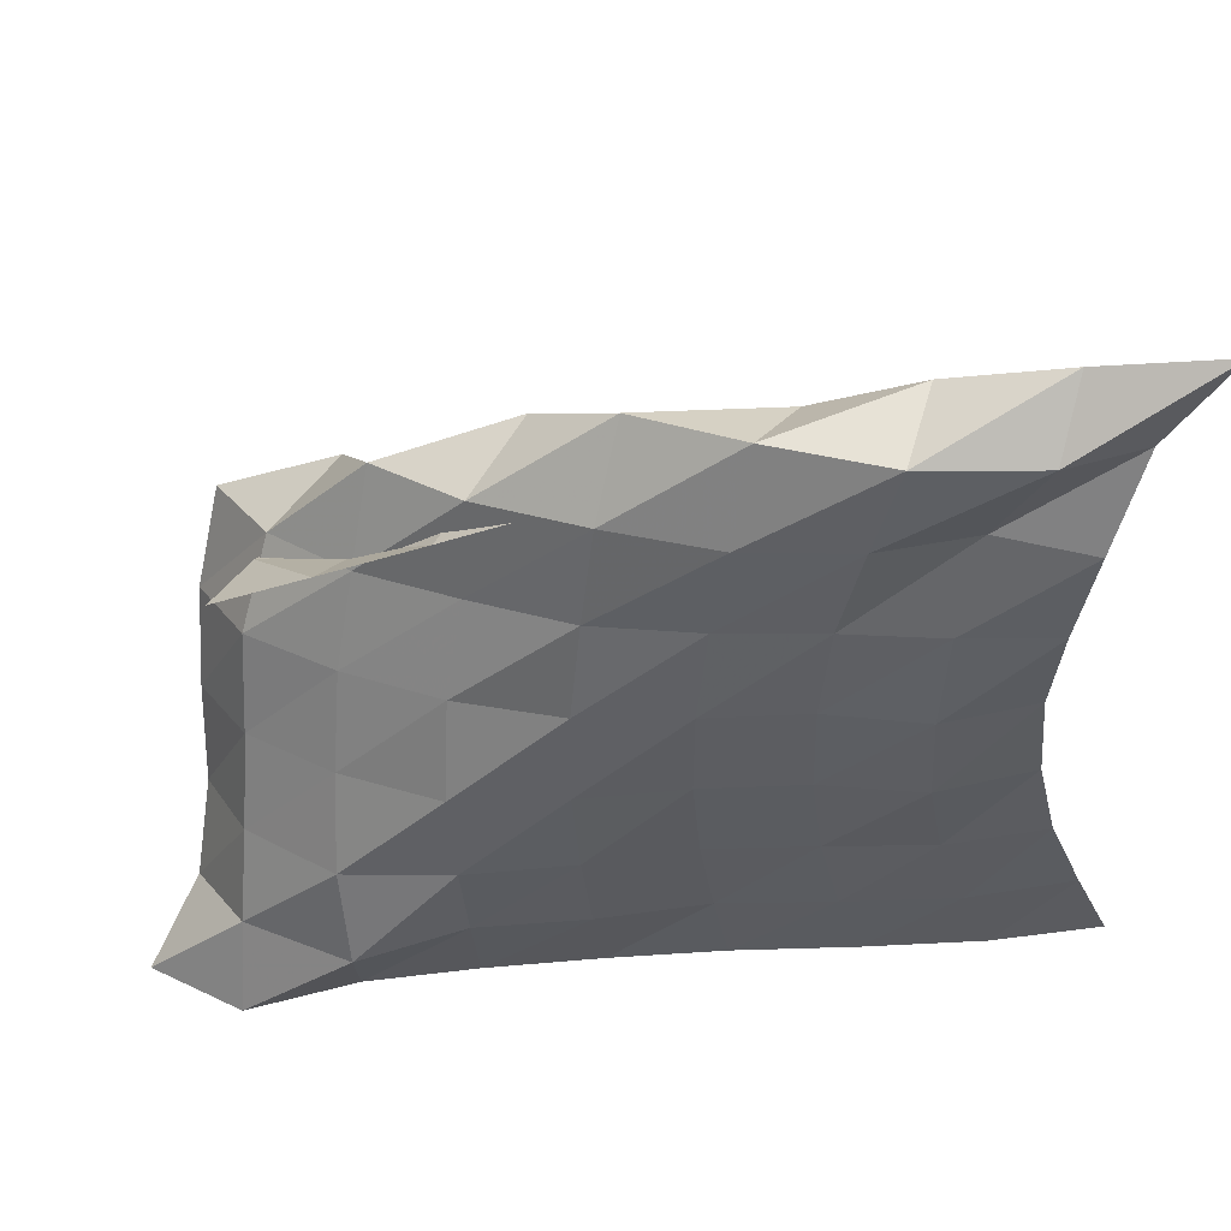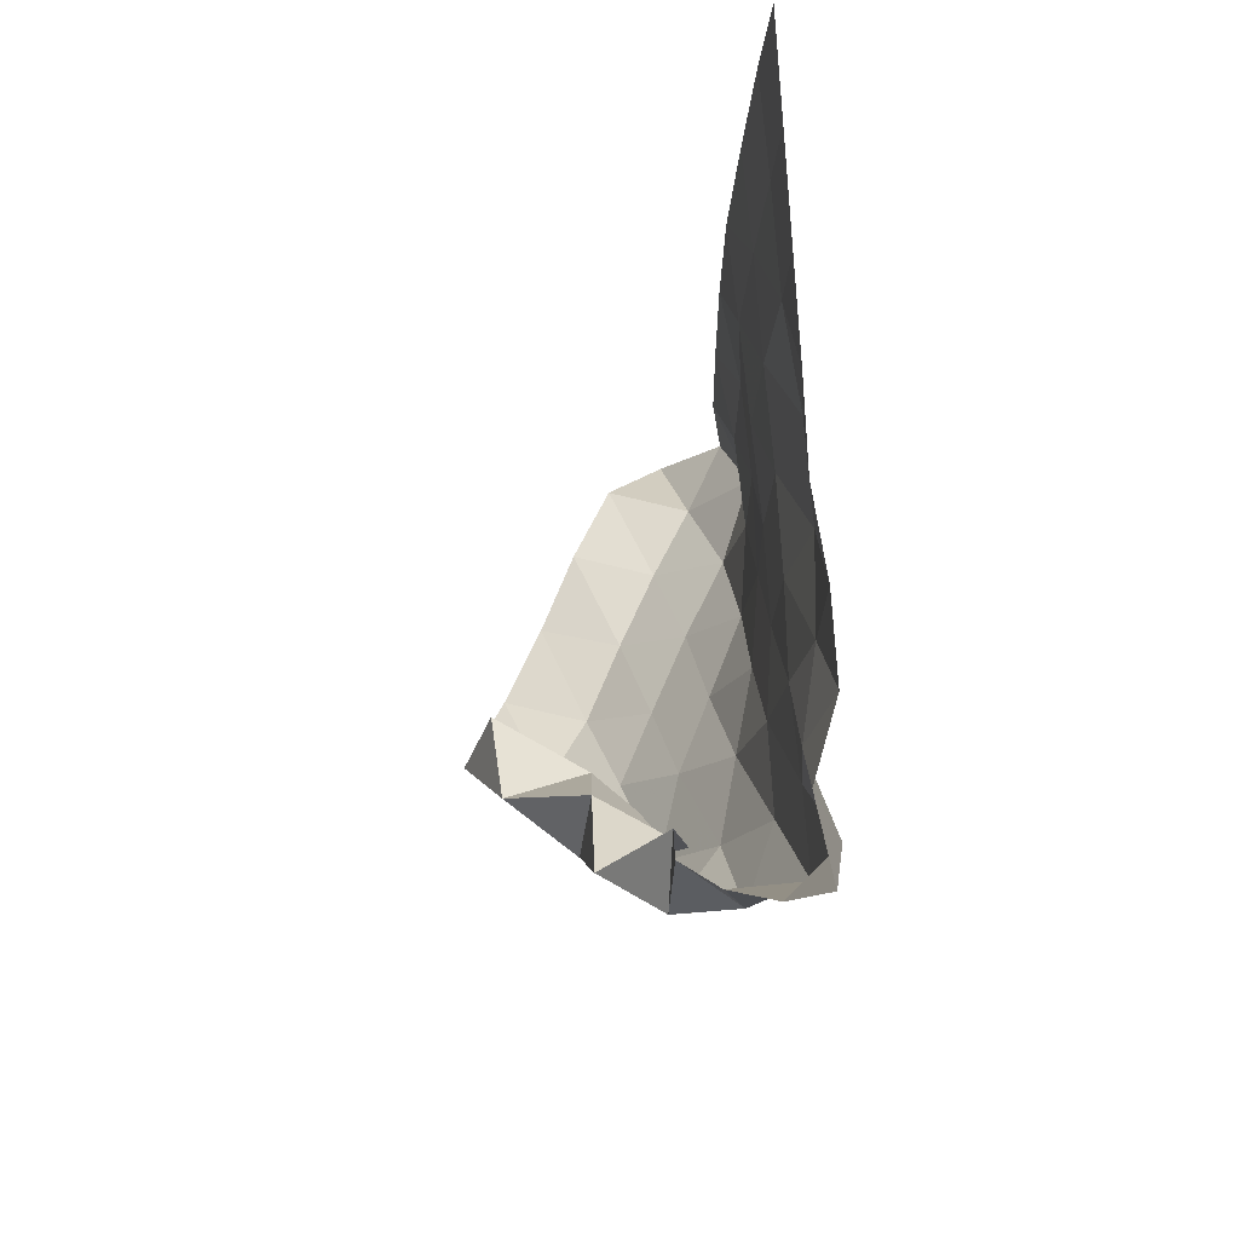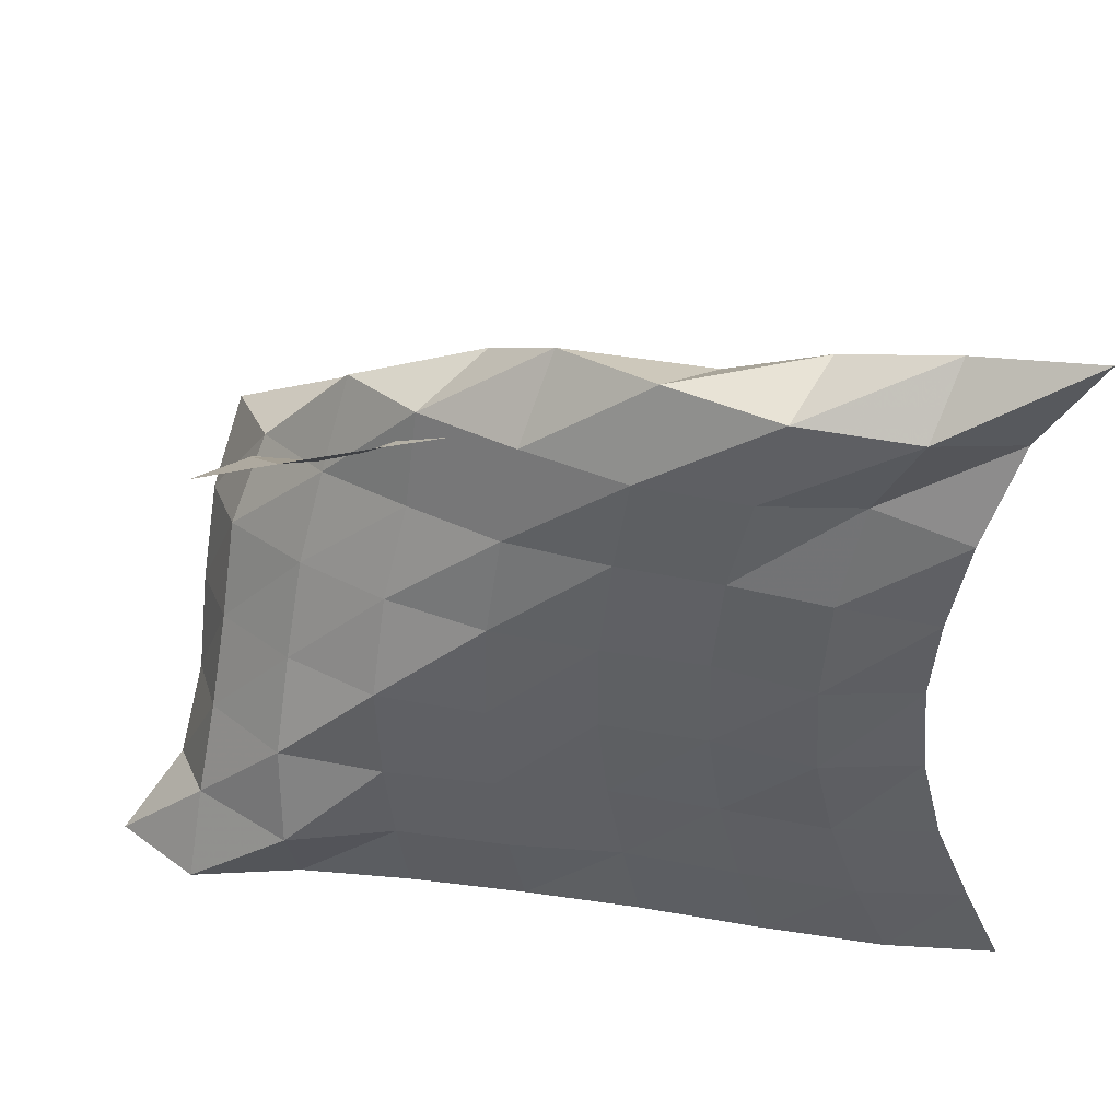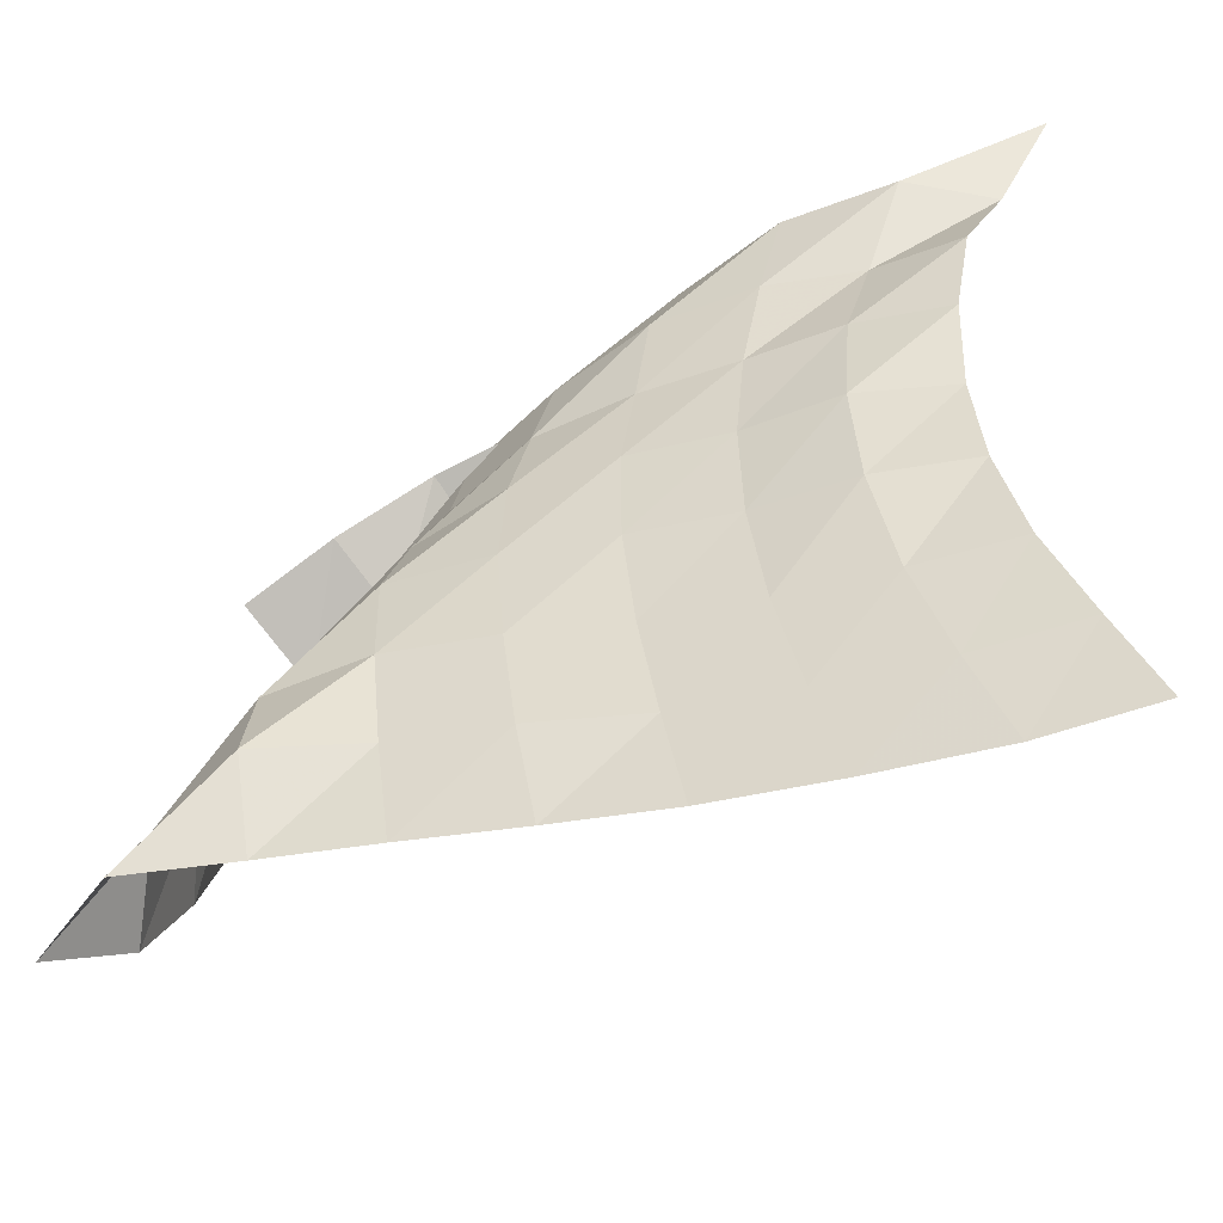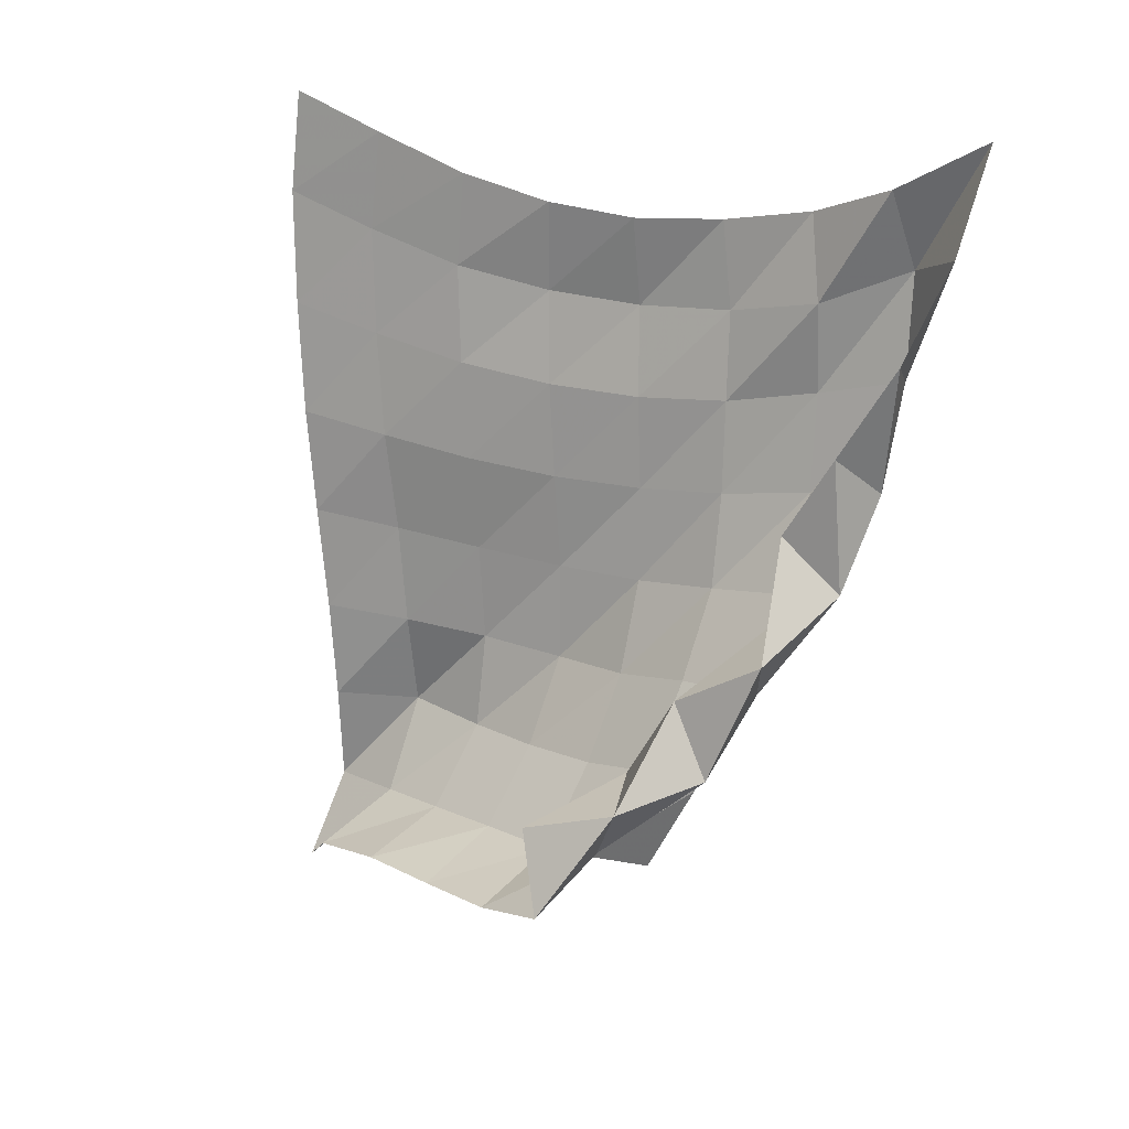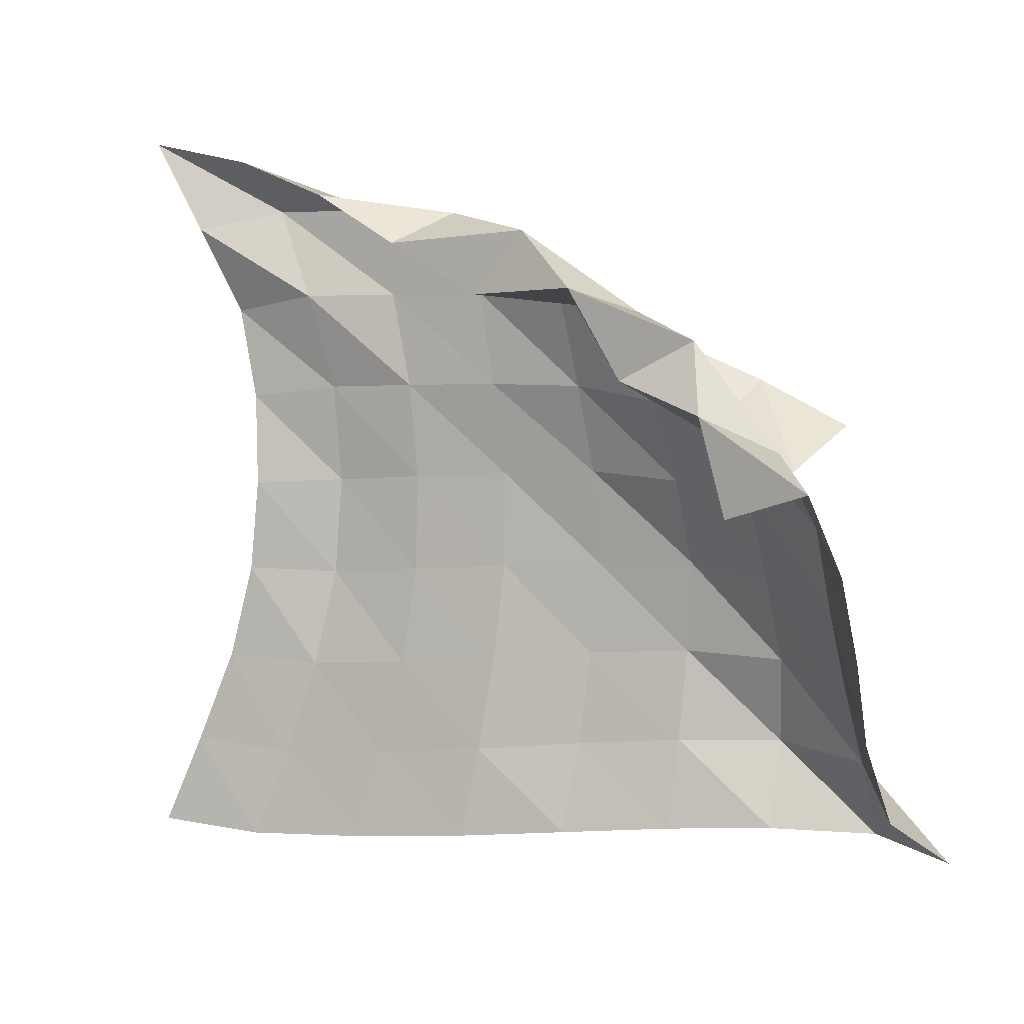
<metadata>
{"format":"obj","ext":"obj","renderer":"f3d","projection":"perspective","resolution":1024,"background":"white","views":[{"elev":51.1,"azim":80.9,"up":"+Z"},{"elev":69.1,"azim":-2.2,"up":"+Y"},{"elev":45.0,"azim":93.8,"up":"+Z"},{"elev":-49.0,"azim":104.4,"up":"+Z"},{"elev":20.9,"azim":-66.4,"up":"+Y"},{"elev":5.7,"azim":-75.7,"up":"+Z"}]}
</metadata>
<code>
v -1 0 -1
v -0.9879 -0.1019 -0.7526
v -0.9766 -0.2006 -0.4958
v -0.9688 -0.262 -0.2377
v -0.968 -0.285 0.01586
v -0.942 -0.2724 0.2674
v -0.9433 -0.2293 0.518
v -1.021 -0.1382 0.7529
v -1 0 1
v -1.019 -0.2861 -1.024
v -0.999 -0.3792 -0.7792
v -0.9842 -0.4638 -0.5143
v -0.9491 -0.5177 -0.2442
v -0.9396 -0.5348 0.02698
v -0.9557 -0.5181 0.2986
v -1.007 -0.4612 0.5615
v -0.9457 -0.3616 0.8036
v -1.081 -0.2933 0.9417
v -1.043 -0.6093 -1.009
v -1.024 -0.6797 -0.7604
v -1.012 -0.7404 -0.4942
v -0.9981 -0.7771 -0.2232
v -0.9941 -0.7843 0.04587
v -1 -0.7624 0.3083
v -0.9911 -0.7112 0.5662
v -0.9894 -0.653 0.806
v -1.186 -0.5577 0.8426
v -1.068 -0.931 -0.9826
v -1.048 -0.978 -0.7306
v -1.031 -1.02 -0.4671
v -1.014 -1.046 -0.2015
v -1.01 -1.046 0.06226
v -1.037 -1.018 0.3152
v -1.035 -0.9832 0.5693
v -1.119 -0.9282 0.7925
v -1.278 -0.7962 0.7081
v -1.075 -1.233 -0.9528
v -1.031 -1.269 -0.7029
v -1.015 -1.298 -0.4438
v -1.014 -1.317 -0.1818
v -1.044 -1.312 0.07421
v -1.099 -1.279 0.3154
v -1.152 -1.241 0.555
v -1.288 -1.165 0.7406
v -1.272 -1.028 0.5685
v -1.077 -1.535 -0.9238
v -1.037 -1.557 -0.6771
v -1.019 -1.577 -0.4257
v -1.045 -1.59 -0.1722
v -1.143 -1.564 0.06152
v -1.234 -1.511 0.2843
v -1.296 -1.486 0.523
v -1.46 -1.332 0.5867
v -1.226 -1.301 0.5397
v -1.074 -1.824 -0.9063
v -0.9851 -1.837 -0.675
v -1.069 -1.847 -0.433
v -1.186 -1.821 -0.2067
v -1.29 -1.788 0.02377
v -1.383 -1.732 0.2423
v -1.498 -1.672 0.4524
v -1.46 -1.469 0.3456
v -1.25 -1.562 0.4525
v -1.043 -2.111 -0.9125
v -1.149 -2.081 -0.6932
v -1.259 -2.045 -0.481
v -1.365 -2.013 -0.2566
v -1.467 -1.987 -0.02568
v -1.58 -1.904 0.1739
v -1.697 -1.718 0.2704
v -1.459 -1.705 0.212
v -1.291 -1.816 0.3465
v -1.215 -2.322 -0.9407
v -1.377 -2.179 -0.8046
v -1.488 -2.124 -0.5809
v -1.589 -2.107 -0.3477
v -1.698 -2.078 -0.1217
v -1.811 -2.007 0.09099
v -1.725 -1.79 0.01731
v -1.547 -1.939 0.1268
v -1.346 -2.047 0.2319
f 1 10 2
f 2 10 11
f 2 11 3
f 3 11 12
f 3 12 4
f 4 12 13
f 4 13 5
f 5 13 14
f 5 14 6
f 6 14 15
f 6 15 7
f 7 15 16
f 7 16 8
f 8 16 17
f 8 17 9
f 9 17 18
f 10 19 11
f 11 19 20
f 11 20 12
f 12 20 21
f 12 21 13
f 13 21 22
f 13 22 14
f 14 22 23
f 14 23 15
f 15 23 24
f 15 24 16
f 16 24 25
f 16 25 17
f 17 25 26
f 17 26 18
f 18 26 27
f 19 28 20
f 20 28 29
f 20 29 21
f 21 29 30
f 21 30 22
f 22 30 31
f 22 31 23
f 23 31 32
f 23 32 24
f 24 32 33
f 24 33 25
f 25 33 34
f 25 34 26
f 26 34 35
f 26 35 27
f 27 35 36
f 28 37 29
f 29 37 38
f 29 38 30
f 30 38 39
f 30 39 31
f 31 39 40
f 31 40 32
f 32 40 41
f 32 41 33
f 33 41 42
f 33 42 34
f 34 42 43
f 34 43 35
f 35 43 44
f 35 44 36
f 36 44 45
f 37 46 38
f 38 46 47
f 38 47 39
f 39 47 48
f 39 48 40
f 40 48 49
f 40 49 41
f 41 49 50
f 41 50 42
f 42 50 51
f 42 51 43
f 43 51 52
f 43 52 44
f 44 52 53
f 44 53 45
f 45 53 54
f 46 55 47
f 47 55 56
f 47 56 48
f 48 56 57
f 48 57 49
f 49 57 58
f 49 58 50
f 50 58 59
f 50 59 51
f 51 59 60
f 51 60 52
f 52 60 61
f 52 61 53
f 53 61 62
f 53 62 54
f 54 62 63
f 55 64 56
f 56 64 65
f 56 65 57
f 57 65 66
f 57 66 58
f 58 66 67
f 58 67 59
f 59 67 68
f 59 68 60
f 60 68 69
f 60 69 61
f 61 69 70
f 61 70 62
f 62 70 71
f 62 71 63
f 63 71 72
f 64 73 65
f 65 73 74
f 65 74 66
f 66 74 75
f 66 75 67
f 67 75 76
f 67 76 68
f 68 76 77
f 68 77 69
f 69 77 78
f 69 78 70
f 70 78 79
f 70 79 71
f 71 79 80
f 71 80 72
f 72 80 81

</code>
